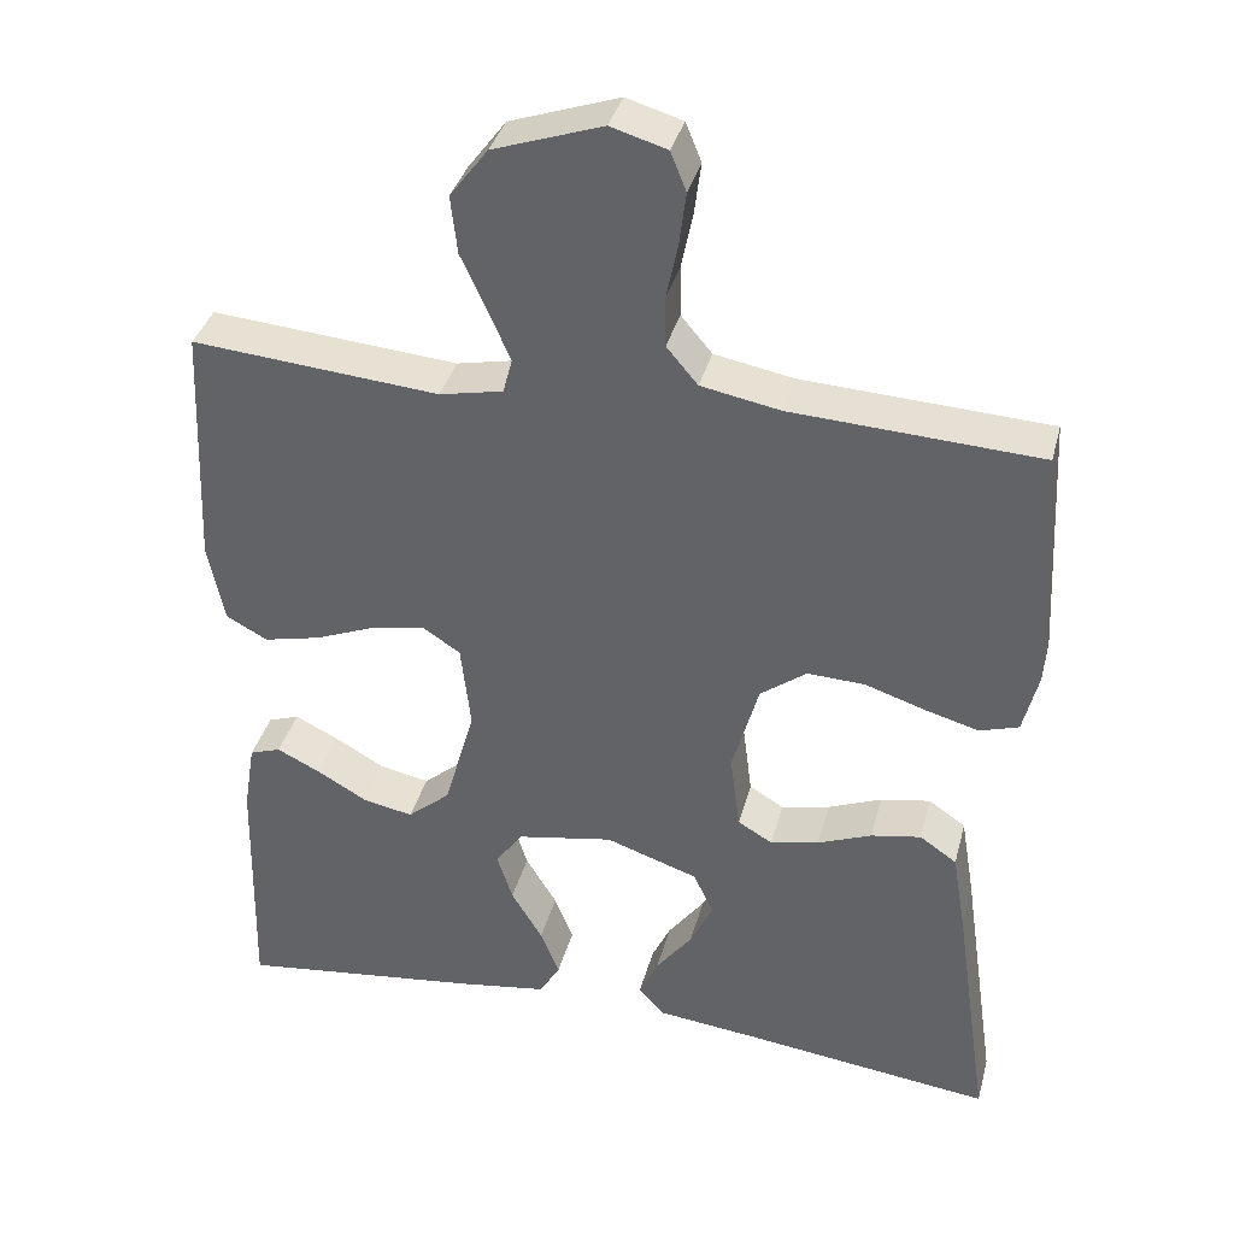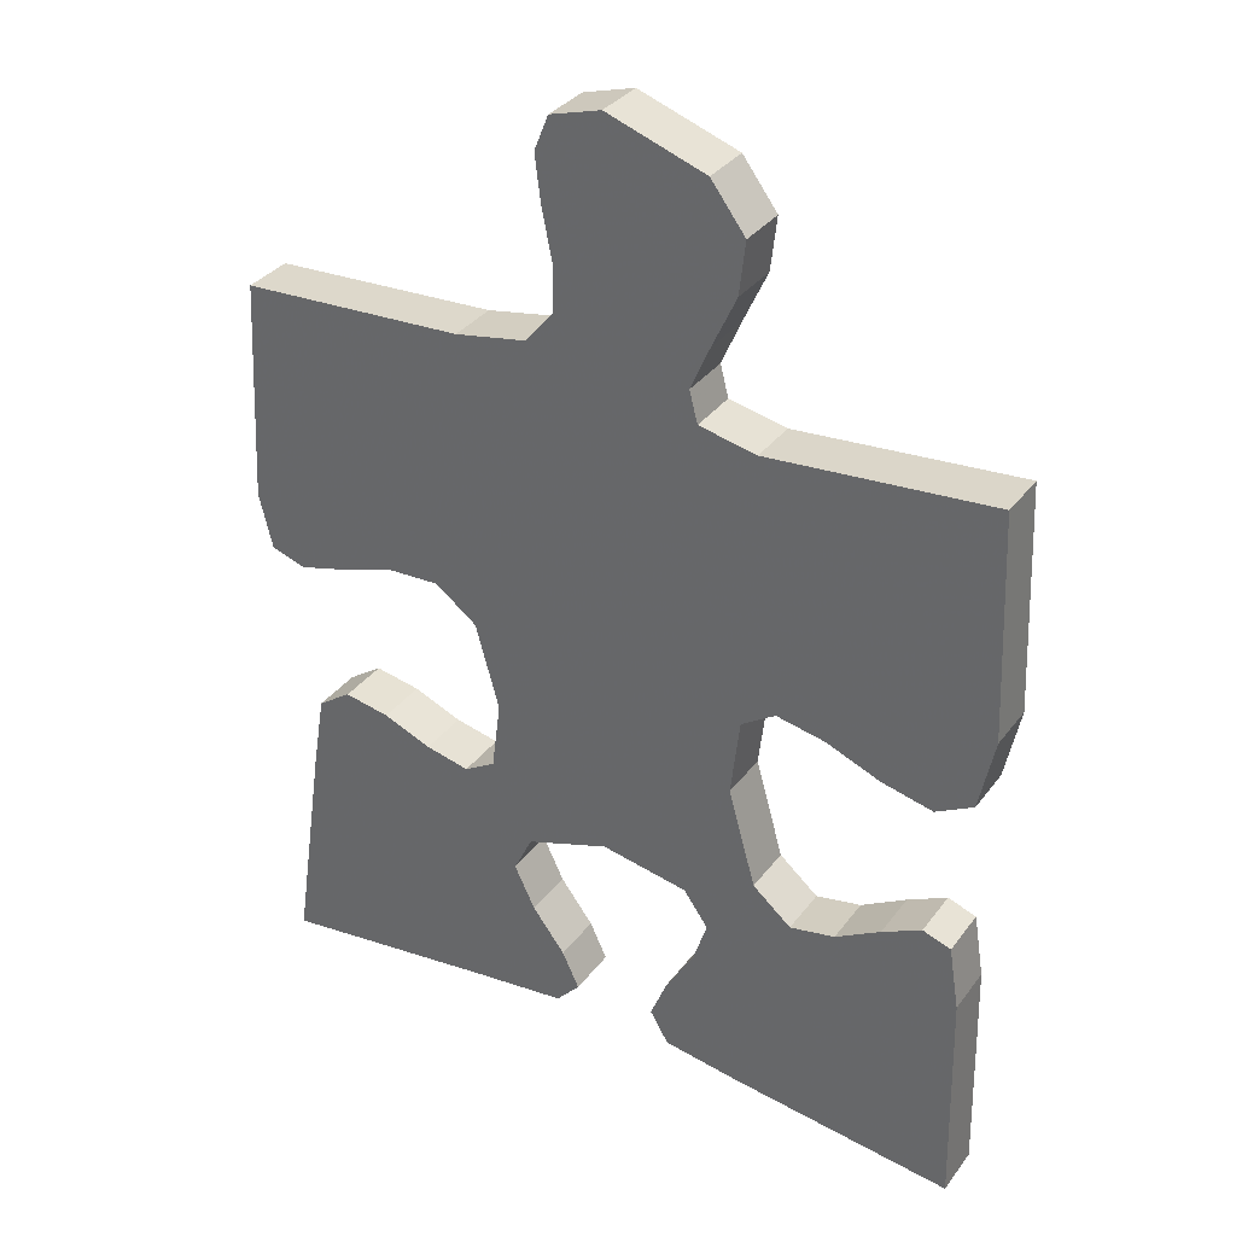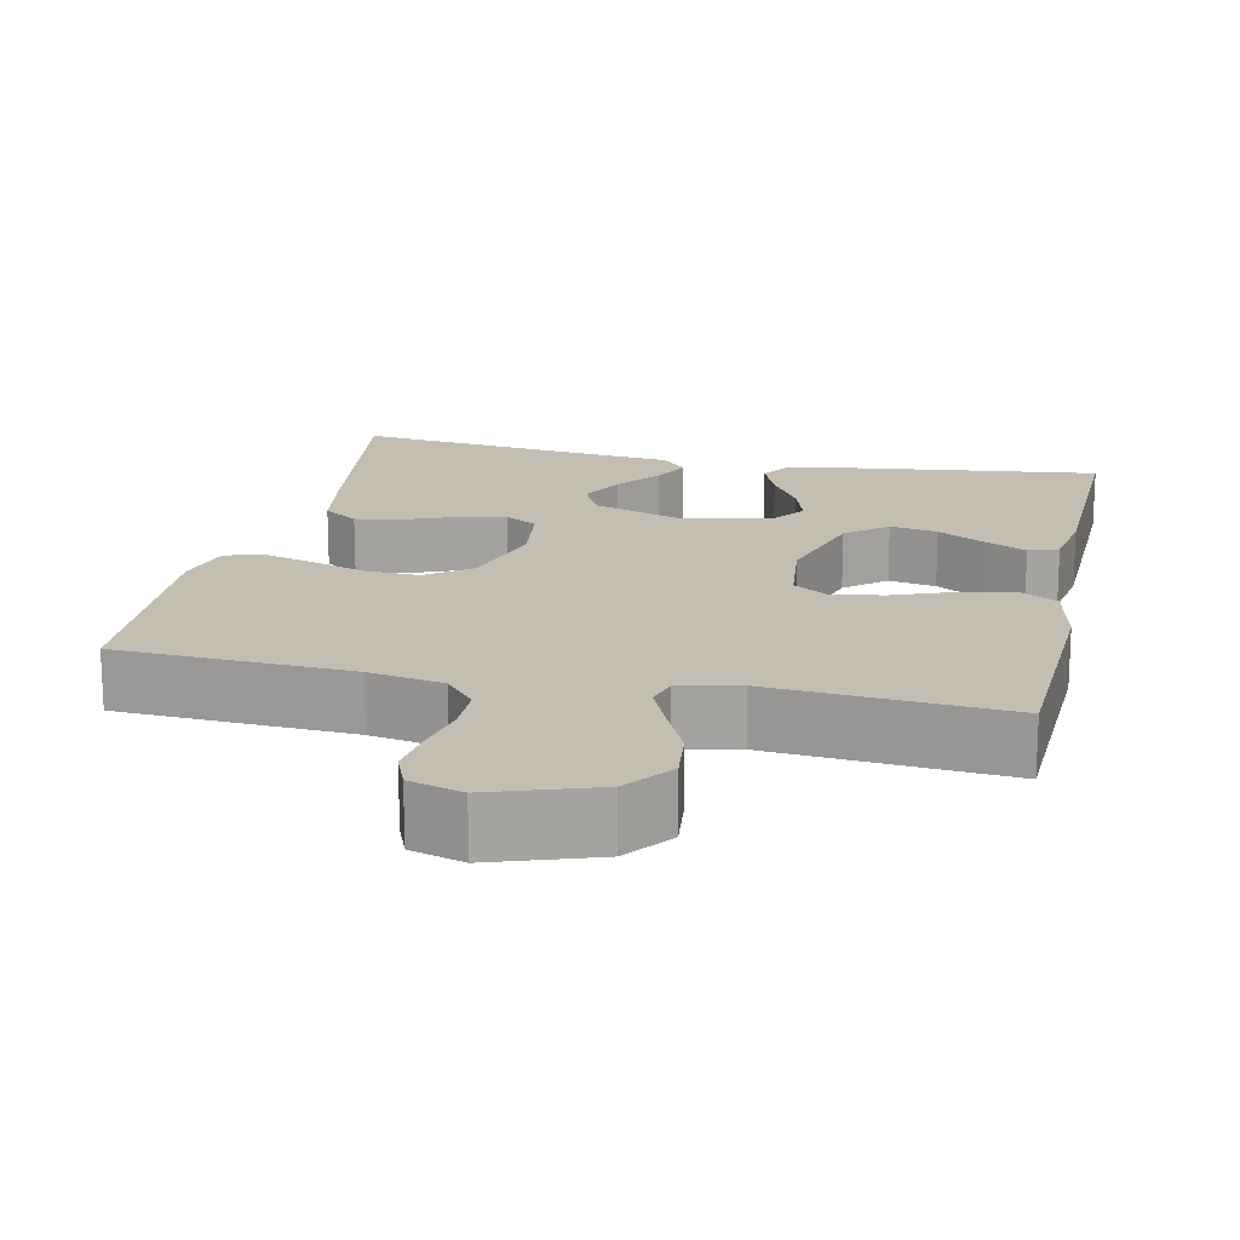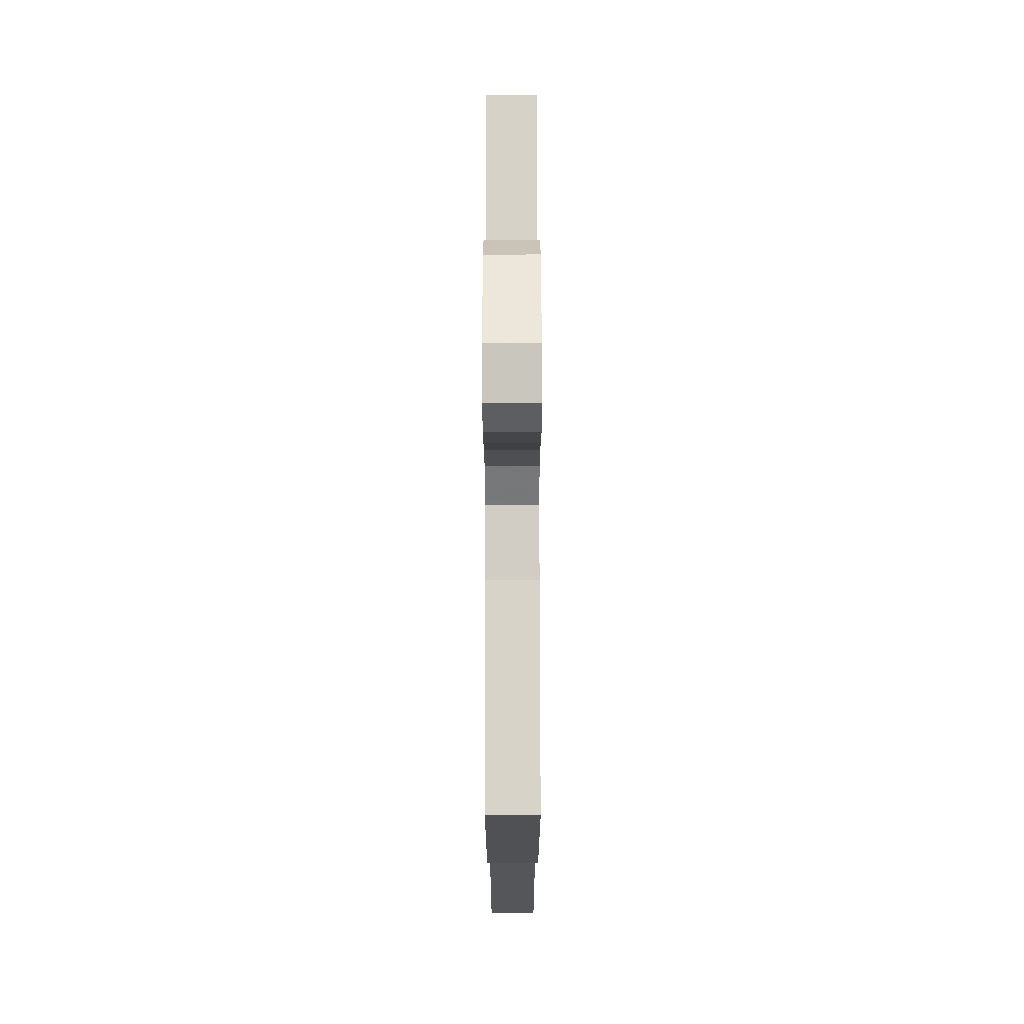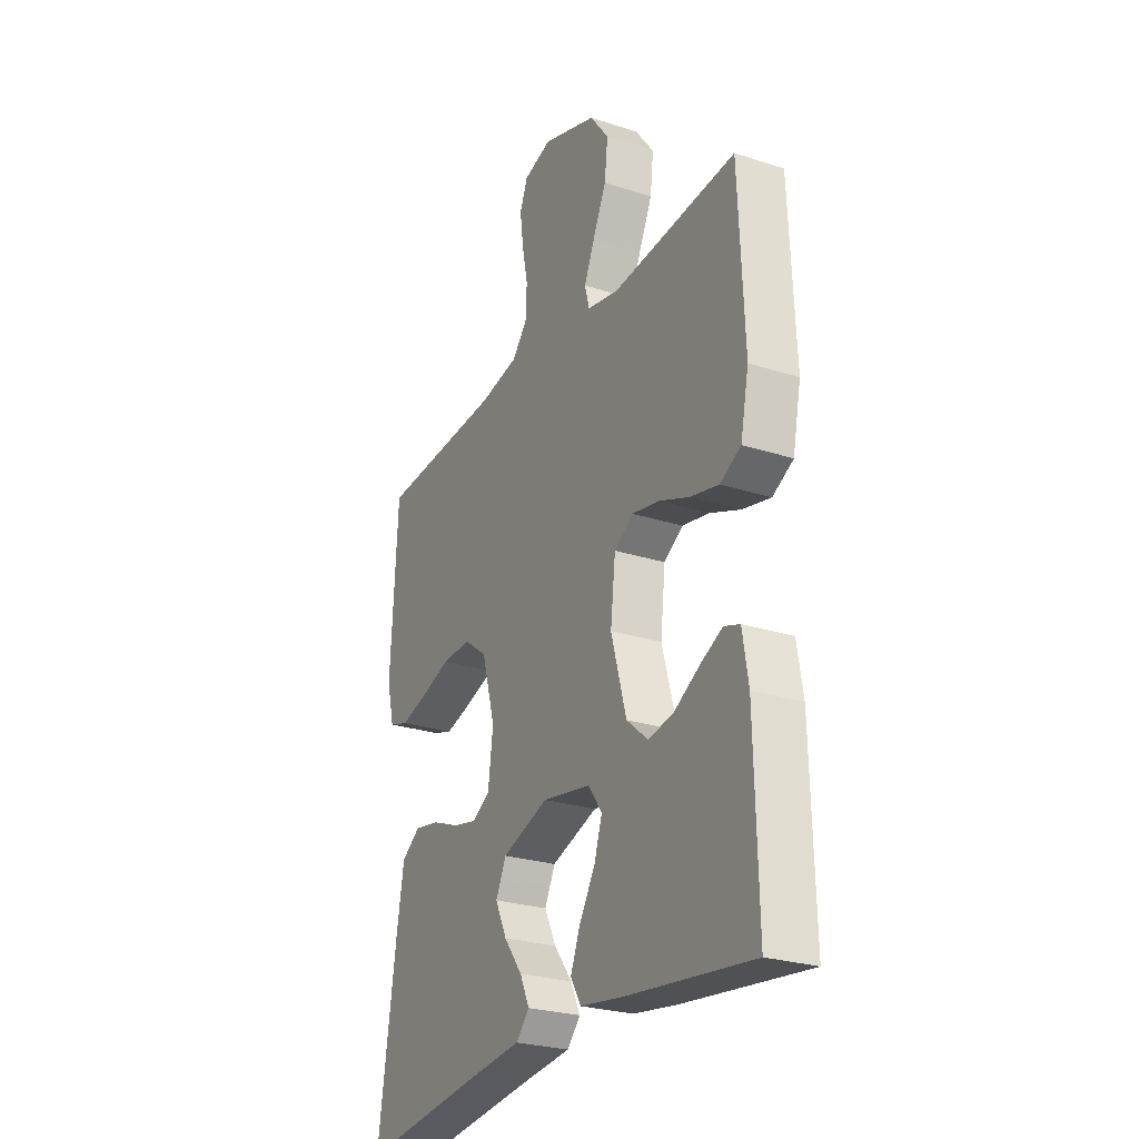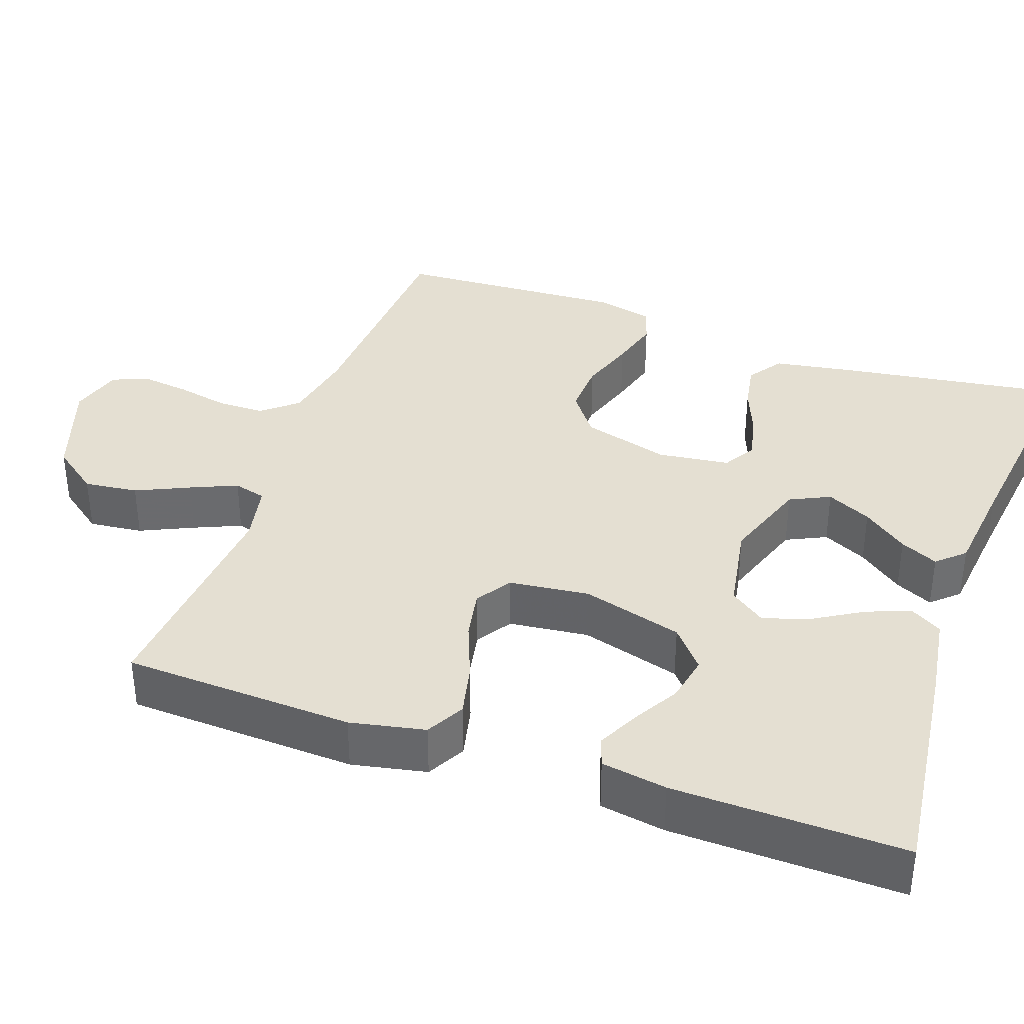
<metadata>
{"format":"obj","ext":"obj","renderer":"f3d","projection":"perspective","resolution":1024,"background":"white","views":[{"elev":36.7,"azim":-165.5,"up":"+Z"},{"elev":33.9,"azim":31.2,"up":"+Z"},{"elev":17.2,"azim":12.3,"up":"+Y"},{"elev":72.9,"azim":-90.1,"up":"+Z"},{"elev":-26.1,"azim":62.8,"up":"+Z"},{"elev":36.9,"azim":109.5,"up":"+Y"}]}
</metadata>
<code>
v -0.5 0.07 -0.5
v -0.456 0.07 -0.2
v -0.439 0.07 -0.099
v -0.394 0.07 -0.068
v -0.333 0.07 -0.079
v -0.268 0.07 -0.105
v -0.209 0.07 -0.118
v -0.167 0.07 -0.093
v -0.155 0.07 0
v -0.187 0.07 0.114
v -0.243 0.07 0.156
v -0.313 0.07 0.153
v -0.386 0.07 0.129
v -0.451 0.07 0.111
v -0.498 0.07 0.126
v -0.516 0.07 0.2
v -0.5 0.07 0.5
v -0.2 0.07 0.516
v -0.104 0.07 0.534
v -0.066 0.07 0.579
v -0.065 0.07 0.64
v -0.079 0.07 0.708
v -0.087 0.07 0.771
v -0.068 0.07 0.818
v 0 0.07 0.838
v 0.132 0.07 0.793
v 0.178 0.07 0.732
v 0.17 0.07 0.662
v 0.138 0.07 0.593
v 0.112 0.07 0.533
v 0.123 0.07 0.491
v 0.2 0.07 0.475
v 0.5 0.07 0.5
v 0.513 0.07 0.2
v 0.493 0.07 0.103
v 0.443 0.07 0.076
v 0.374 0.07 0.092
v 0.301 0.07 0.121
v 0.235 0.07 0.134
v 0.189 0.07 0.104
v 0.177 0.07 0
v 0.214 0.07 -0.131
v 0.266 0.07 -0.175
v 0.327 0.07 -0.163
v 0.388 0.07 -0.128
v 0.441 0.07 -0.102
v 0.479 0.07 -0.115
v 0.493 0.07 -0.2
v 0.5 0.07 -0.5
v 0.2 0.07 -0.463
v 0.095 0.07 -0.447
v 0.07 0.07 -0.405
v 0.093 0.07 -0.348
v 0.131 0.07 -0.285
v 0.15 0.07 -0.226
v 0.117 0.07 -0.18
v 0 0.07 -0.159
v -0.112 0.07 -0.197
v -0.137 0.07 -0.249
v -0.109 0.07 -0.307
v -0.065 0.07 -0.365
v -0.042 0.07 -0.414
v -0.074 0.07 -0.449
v -0.2 0.07 -0.463
v -0.5 0 -0.5
v -0.456 0 -0.2
v -0.439 0 -0.099
v -0.394 0 -0.068
v -0.333 0 -0.079
v -0.268 0 -0.105
v -0.209 0 -0.118
v -0.167 0 -0.093
v -0.155 0 0
v -0.187 0 0.114
v -0.243 0 0.156
v -0.313 0 0.153
v -0.386 0 0.129
v -0.451 0 0.111
v -0.498 0 0.126
v -0.516 0 0.2
v -0.5 0 0.5
v -0.2 0 0.516
v -0.104 0 0.534
v -0.066 0 0.579
v -0.065 0 0.64
v -0.079 0 0.708
v -0.087 0 0.771
v -0.068 0 0.818
v 0 0 0.838
v 0.132 0 0.793
v 0.178 0 0.732
v 0.17 0 0.662
v 0.138 0 0.593
v 0.112 0 0.533
v 0.123 0 0.491
v 0.2 0 0.475
v 0.5 0 0.5
v 0.513 0 0.2
v 0.493 0 0.103
v 0.443 0 0.076
v 0.374 0 0.092
v 0.301 0 0.121
v 0.235 0 0.134
v 0.189 0 0.104
v 0.177 0 0
v 0.214 0 -0.131
v 0.266 0 -0.175
v 0.327 0 -0.163
v 0.388 0 -0.128
v 0.441 0 -0.102
v 0.479 0 -0.115
v 0.493 0 -0.2
v 0.5 0 -0.5
v 0.2 0 -0.463
v 0.095 0 -0.447
v 0.07 0 -0.405
v 0.093 0 -0.348
v 0.131 0 -0.285
v 0.15 0 -0.226
v 0.117 0 -0.18
v 0 0 -0.159
v -0.112 0 -0.197
v -0.137 0 -0.249
v -0.109 0 -0.307
v -0.065 0 -0.365
v -0.042 0 -0.414
v -0.074 0 -0.449
v -0.2 0 -0.463
f 61 62 63 64
f 60 61 64 1
f 59 60 1 2
f 58 59 2 3
f 57 58 3
f 51 52 53 54
f 51 54 55
f 50 51 55
f 49 50 55
f 48 49 55 56
f 44 45 46 47
f 44 47 48
f 43 44 48
f 35 36 37 38
f 35 38 39
f 32 33 34 35
f 31 32 35 39
f 26 27 28 29
f 26 29 30
f 25 26 30
f 24 25 30 31
f 21 22 23 24
f 15 16 17 18
f 15 18 19
f 12 13 14 15
f 12 15 19
f 11 12 19 20
f 3 4 5 6
f 3 6 7
f 57 3 7
f 43 48 56 57
f 42 43 57 7
f 41 42 7 8
f 40 41 8 9
f 39 40 9 10
f 21 24 31 39
f 20 21 39
f 10 11 20 39
f 128 127 126 125
f 65 128 125 124
f 66 65 124 123
f 67 66 123 122
f 67 122 121
f 118 117 116 115
f 119 118 115
f 119 115 114
f 119 114 113
f 120 119 113 112
f 111 110 109 108
f 112 111 108
f 112 108 107
f 102 101 100 99
f 103 102 99
f 99 98 97 96
f 103 99 96 95
f 93 92 91 90
f 94 93 90
f 94 90 89
f 95 94 89 88
f 88 87 86 85
f 82 81 80 79
f 83 82 79
f 79 78 77 76
f 83 79 76
f 84 83 76 75
f 70 69 68 67
f 71 70 67
f 71 67 121
f 121 120 112 107
f 71 121 107 106
f 72 71 106 105
f 73 72 105 104
f 74 73 104 103
f 103 95 88 85
f 103 85 84
f 103 84 75 74
f 1 65 66 2
f 2 66 67 3
f 3 67 68 4
f 4 68 69 5
f 5 69 70 6
f 6 70 71 7
f 7 71 72 8
f 8 72 73 9
f 9 73 74 10
f 10 74 75 11
f 11 75 76 12
f 12 76 77 13
f 13 77 78 14
f 14 78 79 15
f 15 79 80 16
f 16 80 81 17
f 17 81 82 18
f 18 82 83 19
f 19 83 84 20
f 20 84 85 21
f 21 85 86 22
f 22 86 87 23
f 23 87 88 24
f 24 88 89 25
f 25 89 90 26
f 26 90 91 27
f 27 91 92 28
f 28 92 93 29
f 29 93 94 30
f 30 94 95 31
f 31 95 96 32
f 32 96 97 33
f 33 97 98 34
f 34 98 99 35
f 35 99 100 36
f 36 100 101 37
f 37 101 102 38
f 38 102 103 39
f 39 103 104 40
f 40 104 105 41
f 41 105 106 42
f 42 106 107 43
f 43 107 108 44
f 44 108 109 45
f 45 109 110 46
f 46 110 111 47
f 47 111 112 48
f 48 112 113 49
f 49 113 114 50
f 50 114 115 51
f 51 115 116 52
f 52 116 117 53
f 53 117 118 54
f 54 118 119 55
f 55 119 120 56
f 56 120 121 57
f 57 121 122 58
f 58 122 123 59
f 59 123 124 60
f 60 124 125 61
f 61 125 126 62
f 62 126 127 63
f 63 127 128 64
f 64 128 65 1

</code>
